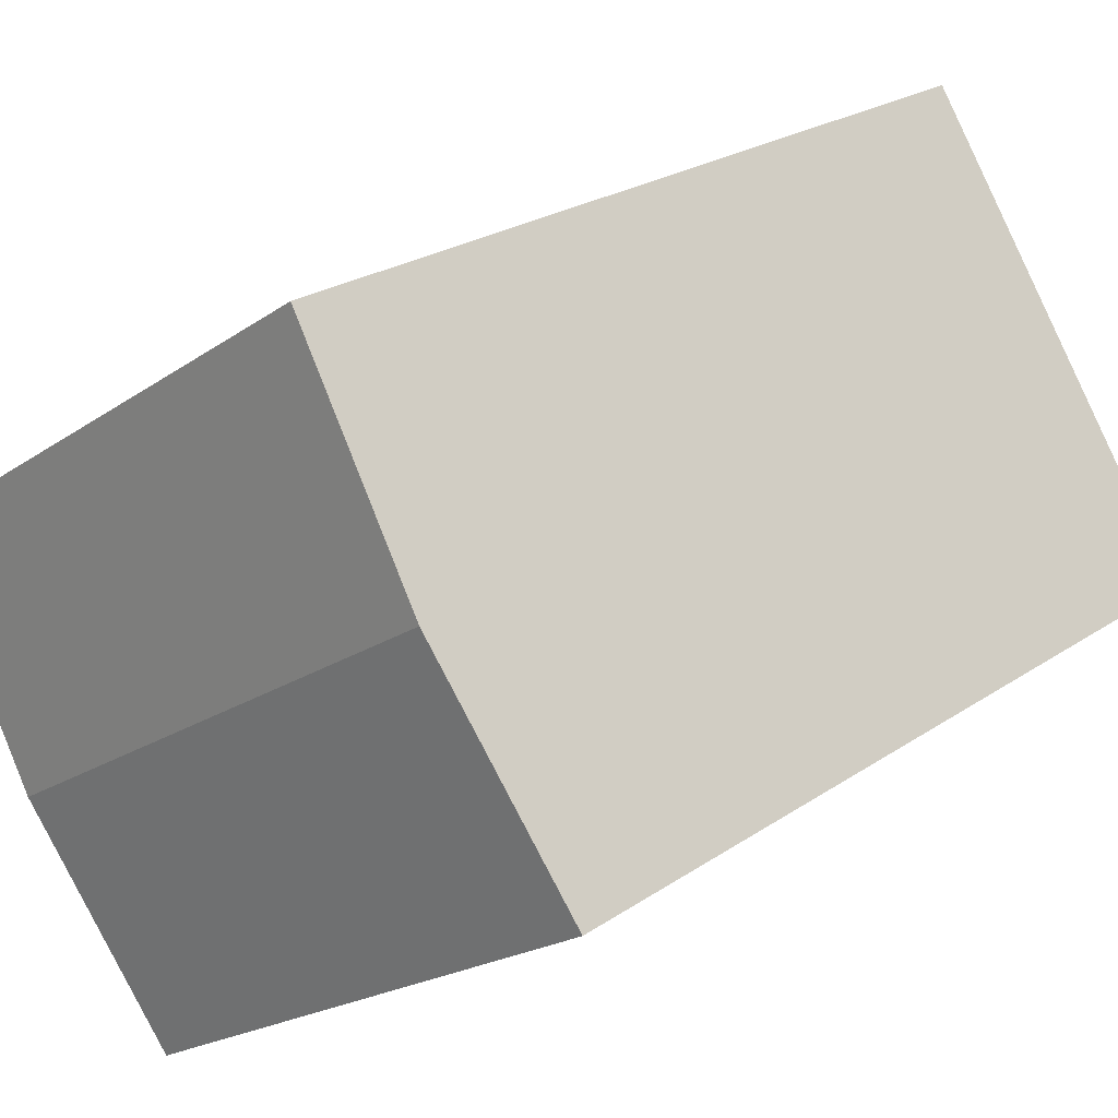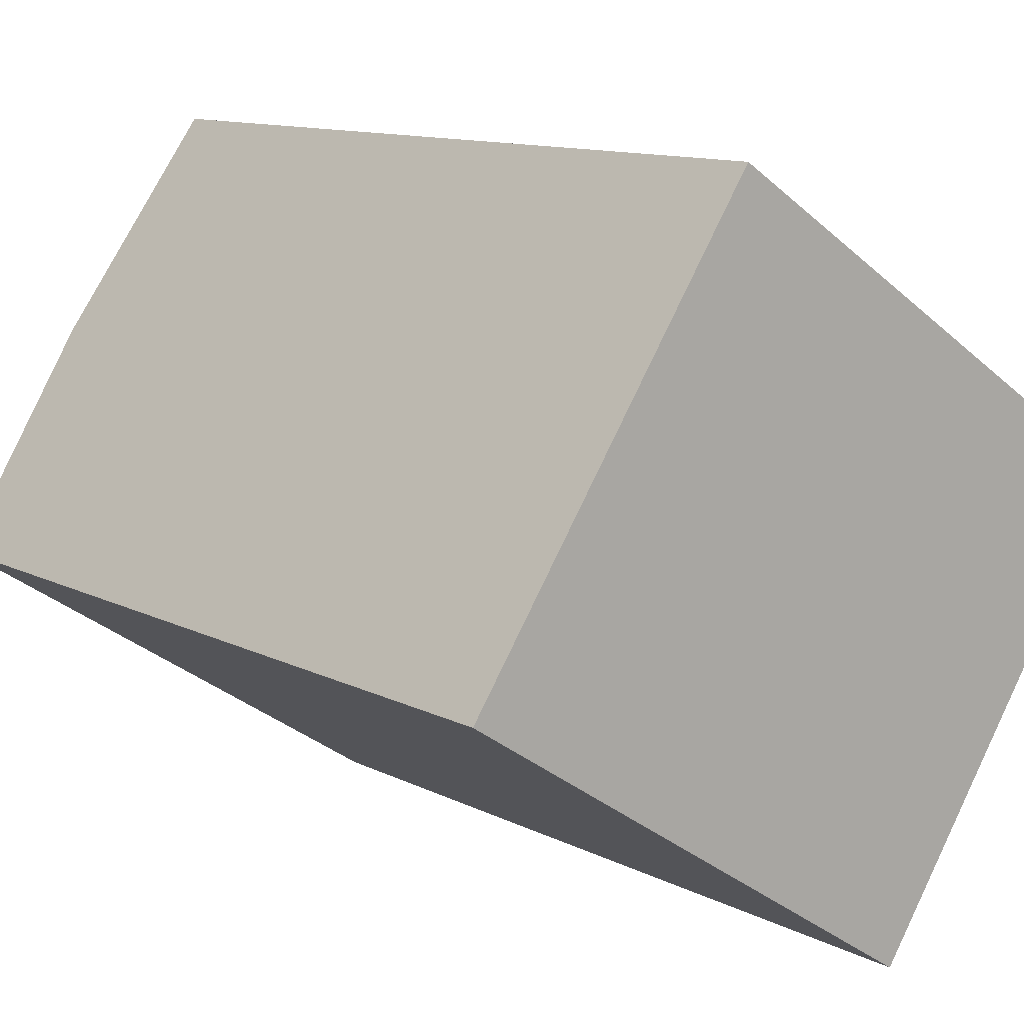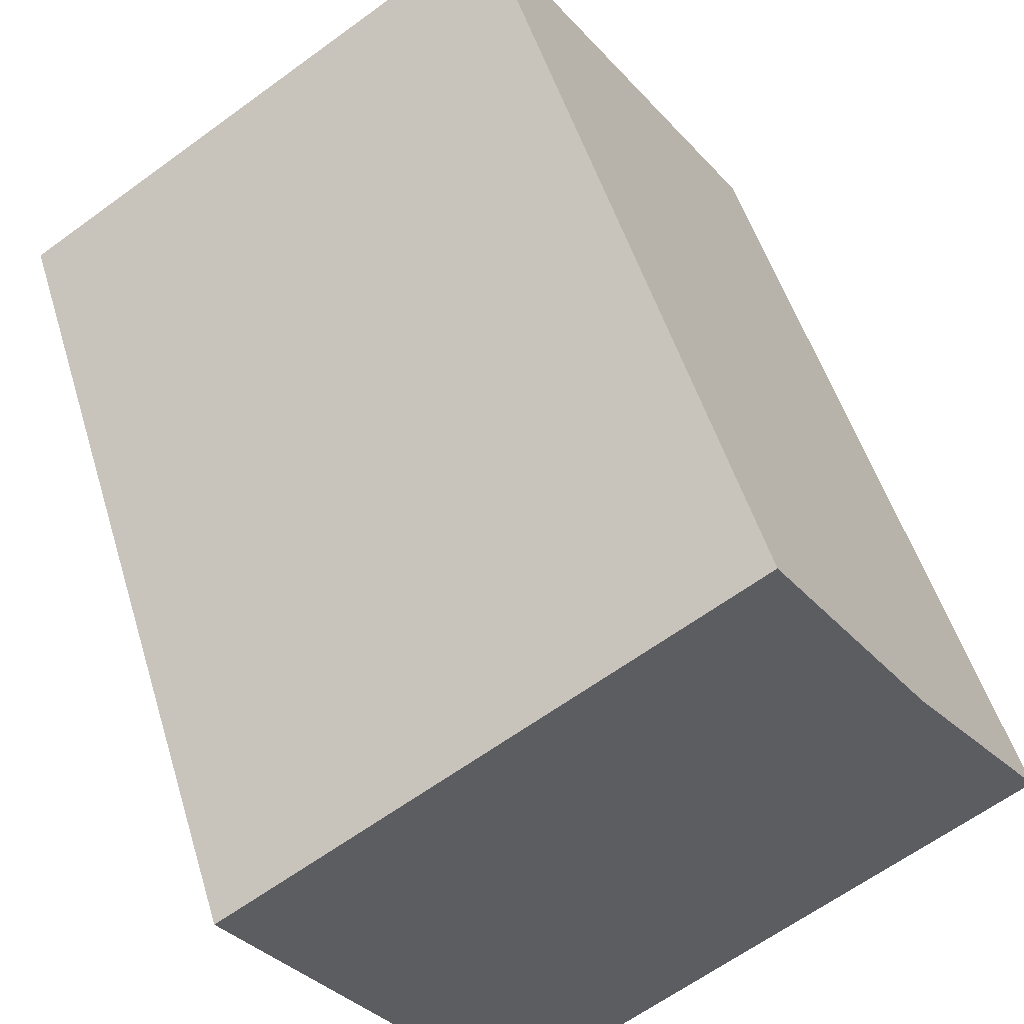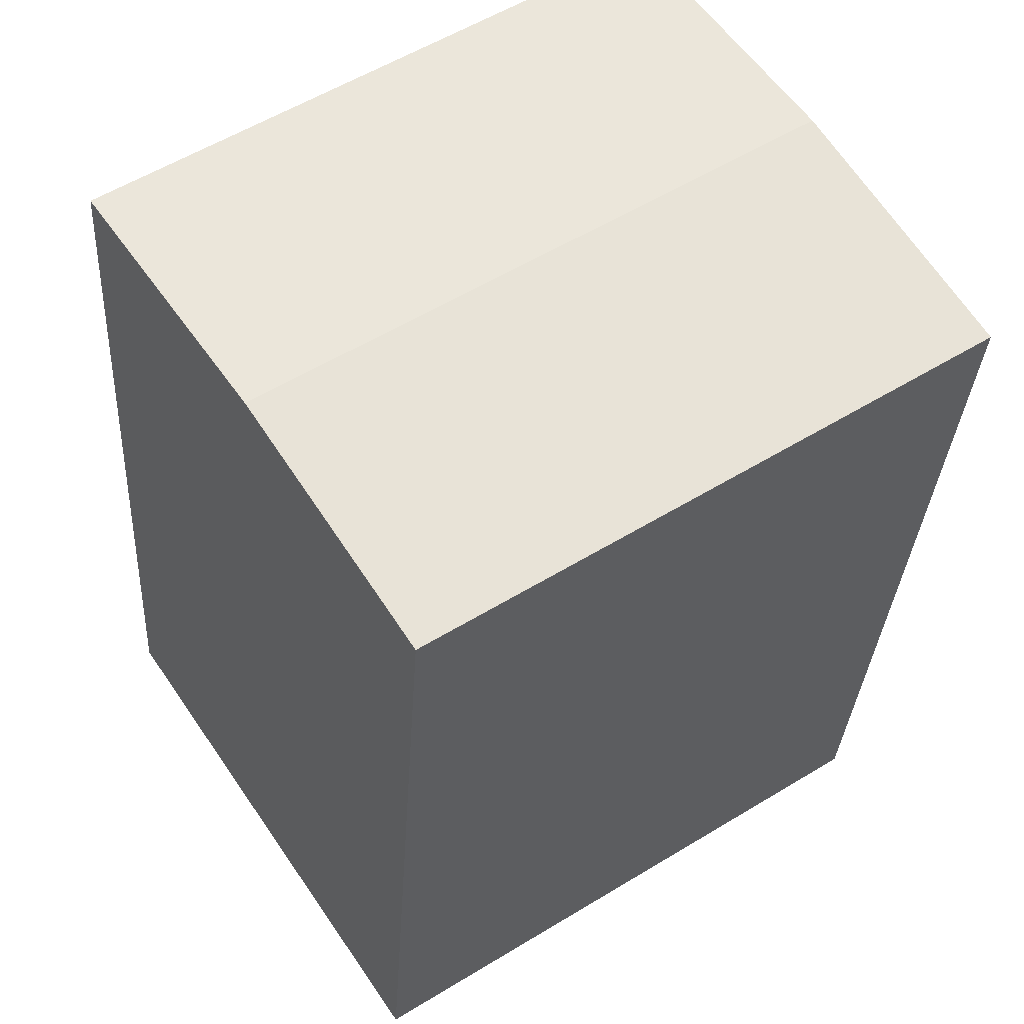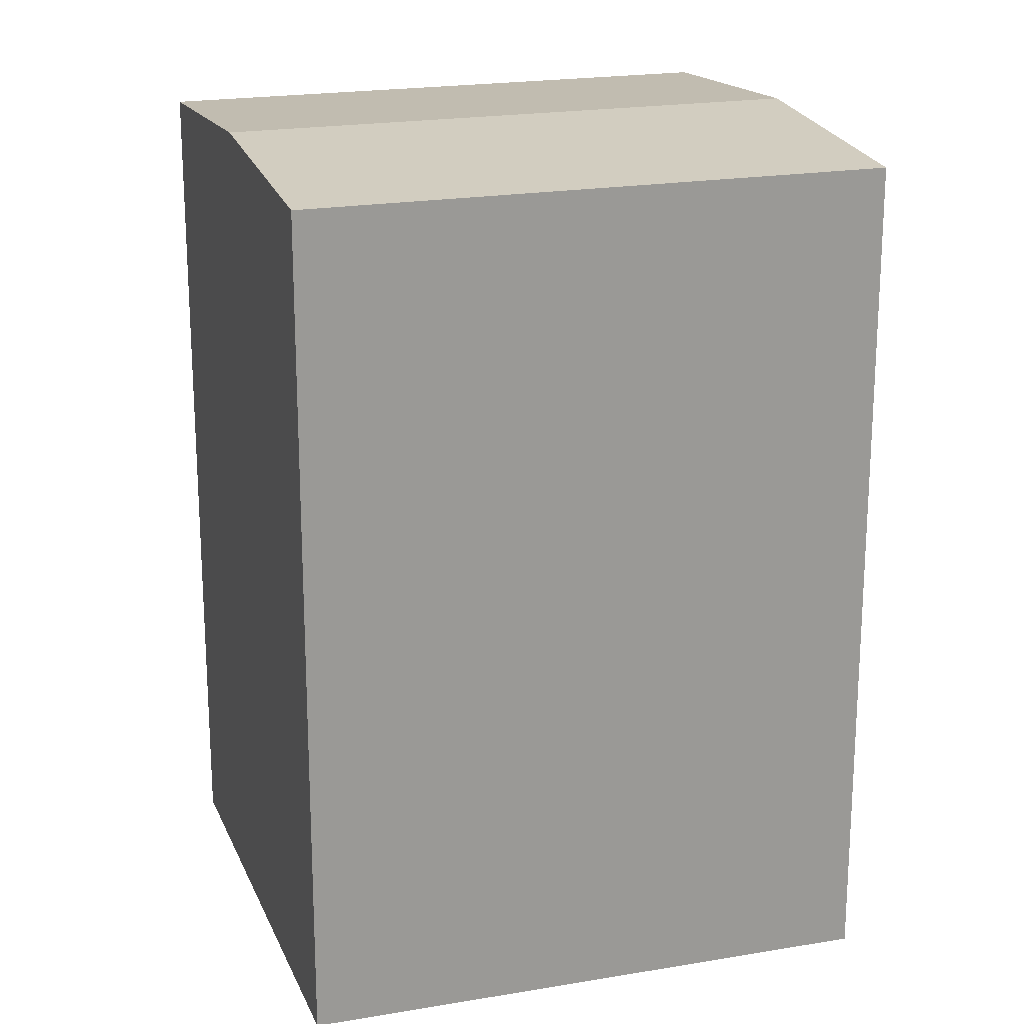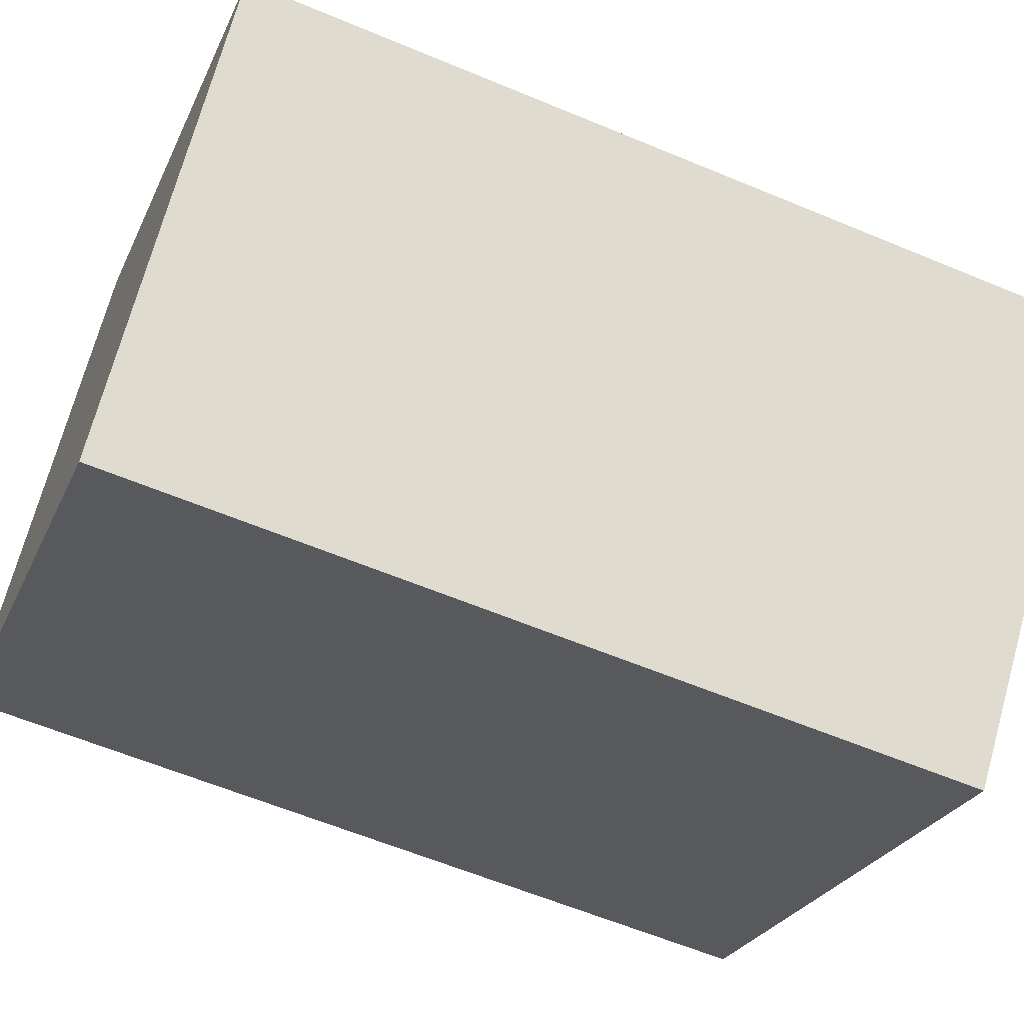
<metadata>
{"format":"obj","ext":"obj","renderer":"f3d","projection":"perspective","resolution":1024,"background":"white","views":[{"elev":23.7,"azim":-138.5,"up":"+Z"},{"elev":11.4,"azim":-39.0,"up":"+Z"},{"elev":50.4,"azim":163.5,"up":"+Z"},{"elev":-30.6,"azim":176.8,"up":"+Z"},{"elev":20.6,"azim":-164.2,"up":"+Y"},{"elev":-60.3,"azim":66.8,"up":"+Z"}]}
</metadata>
<code>
v  12.56 21.73 -8.169
v  3.727 22.2 5.536
v  16.29 22.2 -2.631
v  0.0004639 21.73 -0.0006876
v  7.454 21.73 11.07
v  20.02 21.73 2.906
v  12.56 5.001e-16 -8.168
v  7.454 -6.781e-16 11.07
v  0 0 0
v  20.02 -1.78e-16 2.906
g defaultobject
f 1 2 3
f 2 1 4
f 3 5 6
f 5 3 2
f 7 8 9
f 8 7 10
f 5 9 8
f 9 5 4
f 4 5 2
f 4 7 9
f 7 4 1
f 1 10 7
f 10 1 6
f 6 1 3
f 10 5 8
f 5 10 6

</code>
